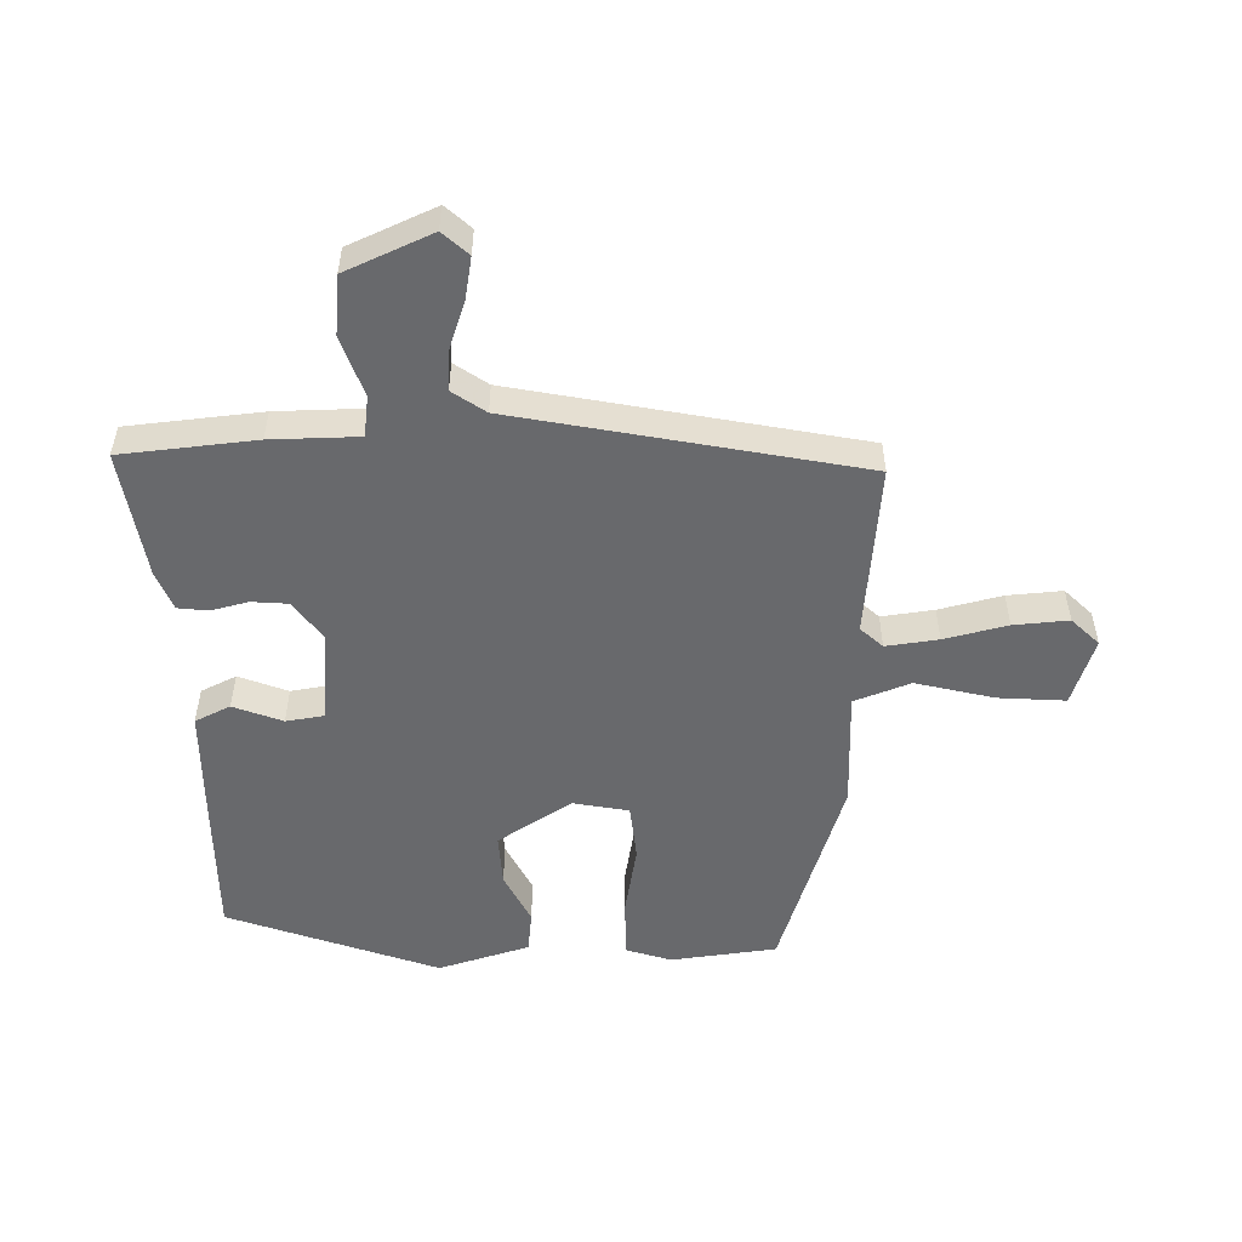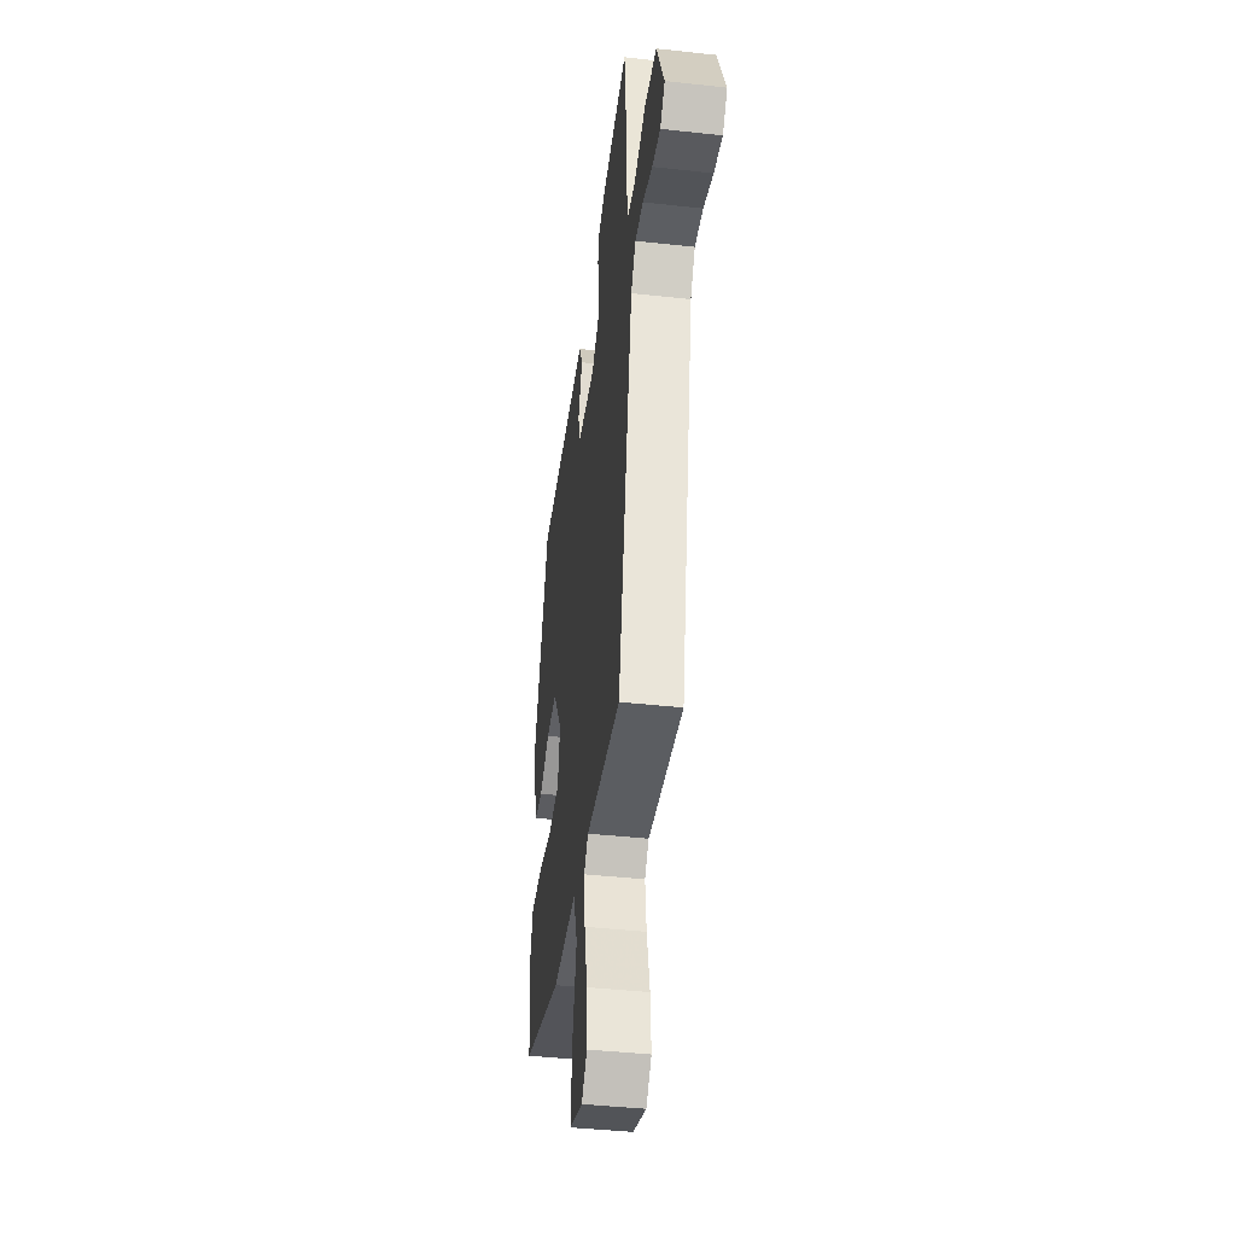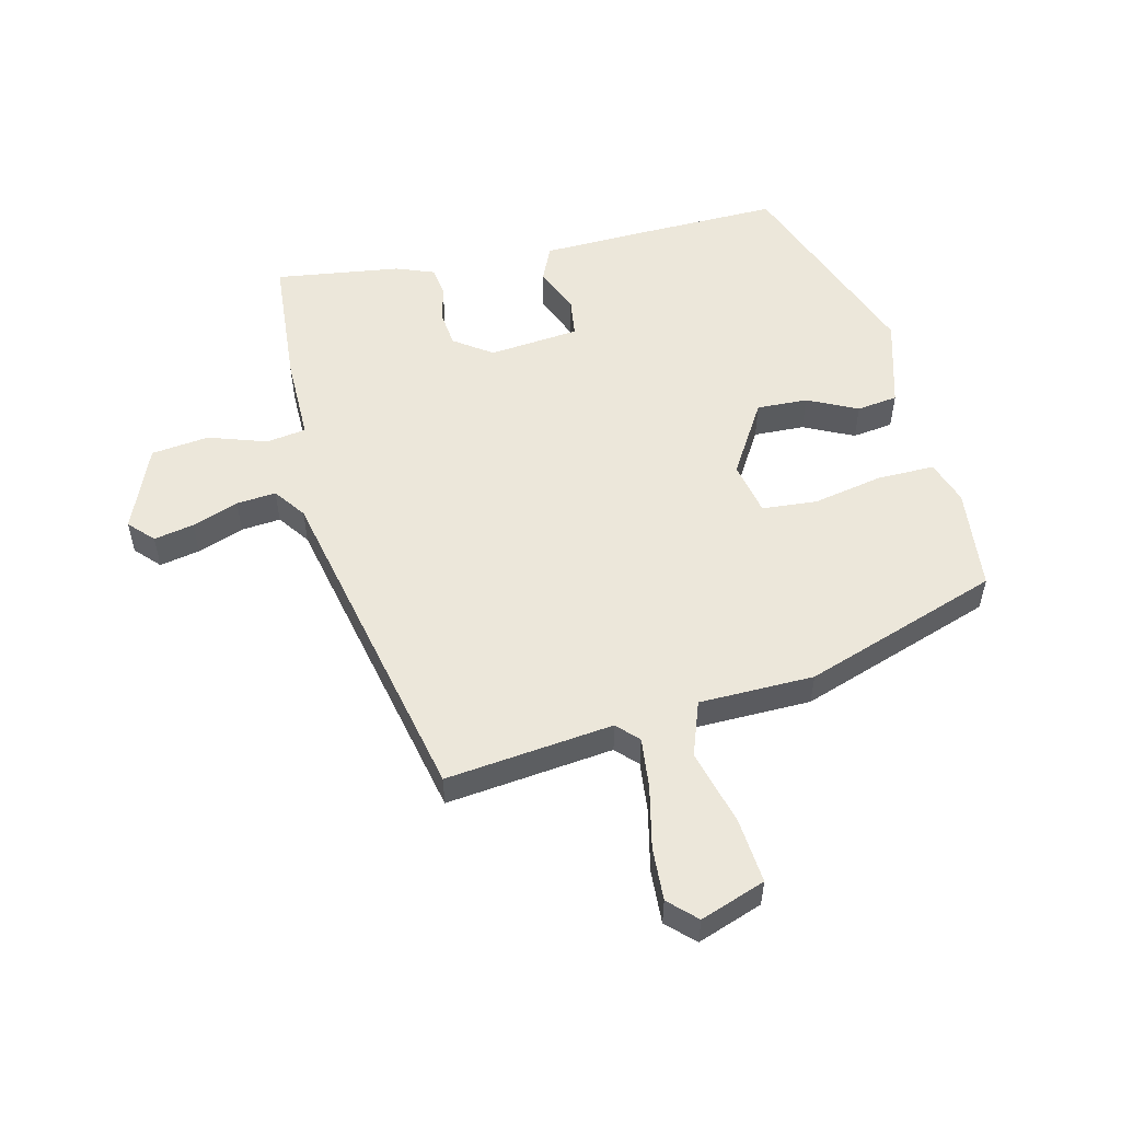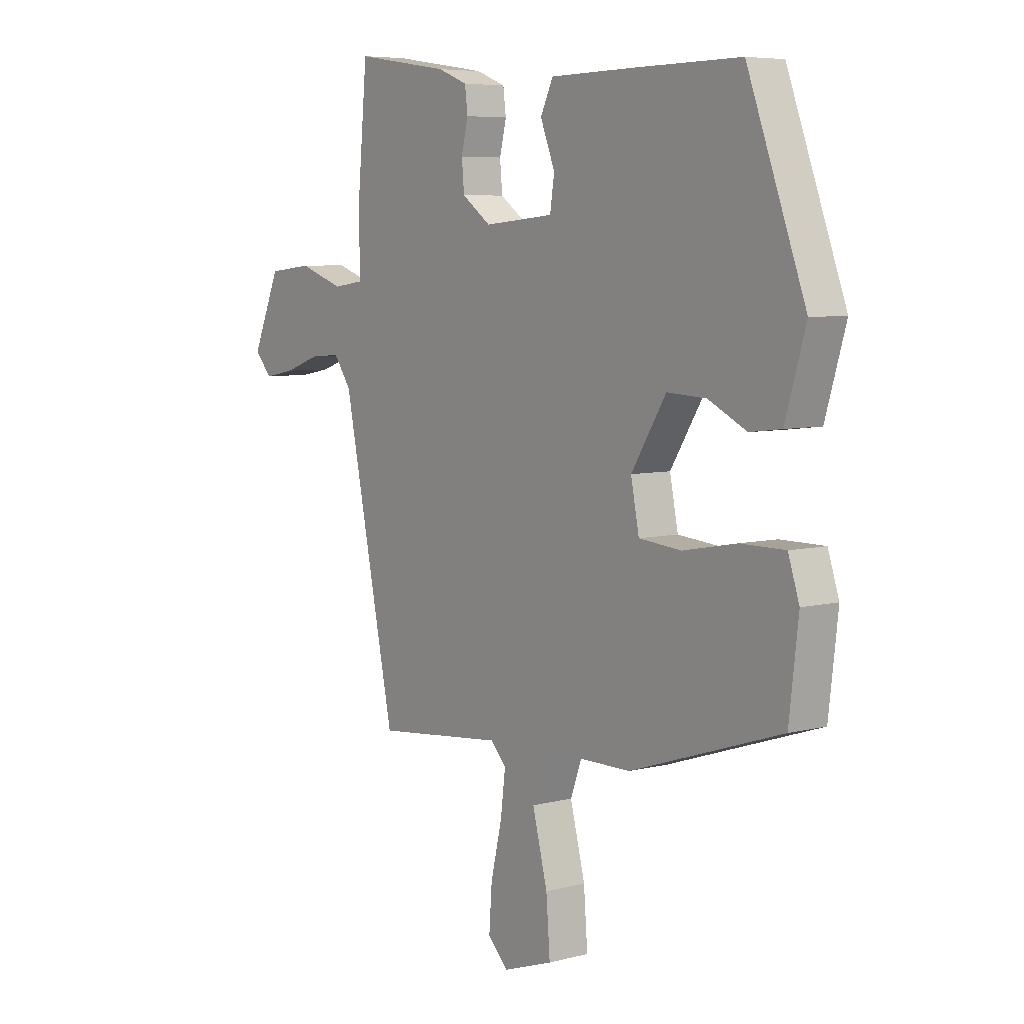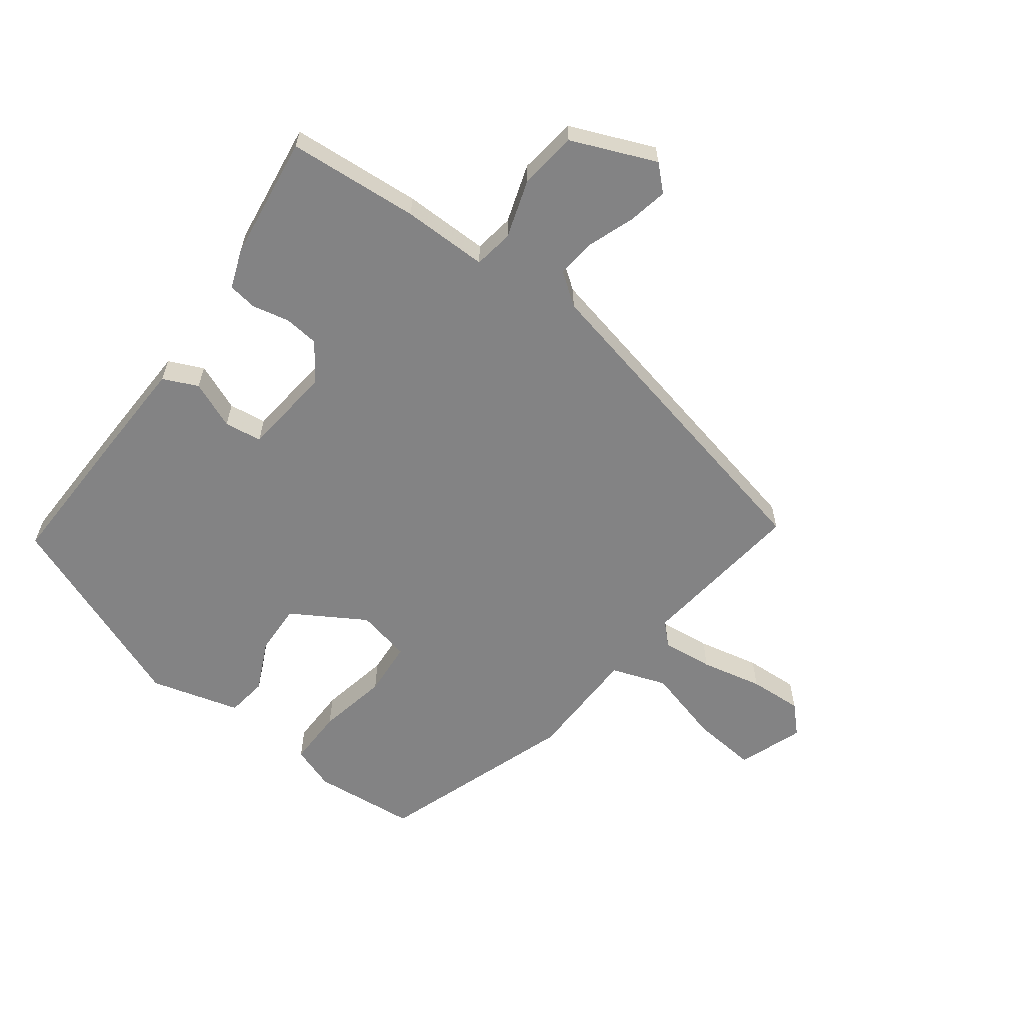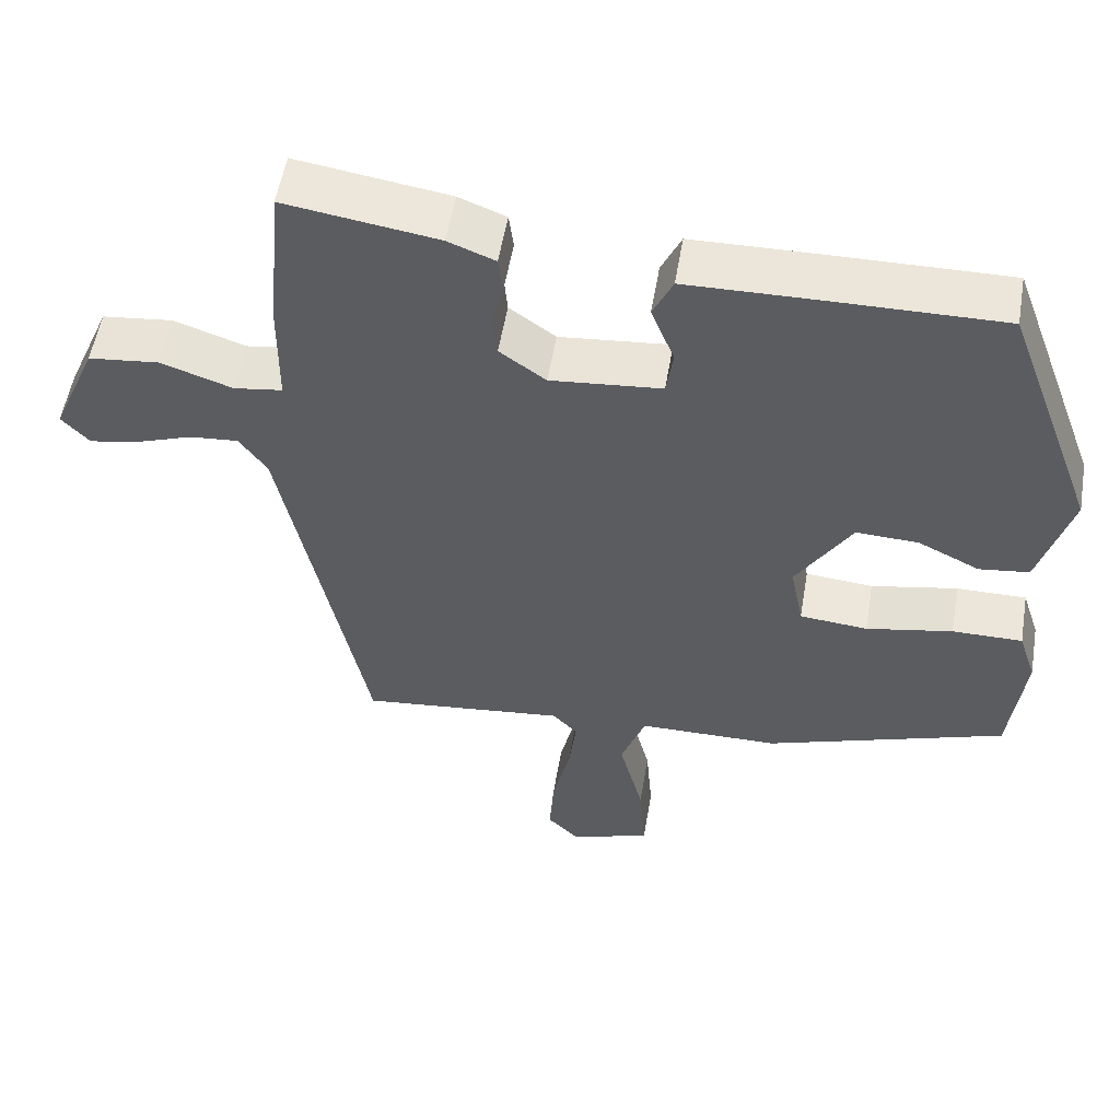
<metadata>
{"format":"obj","ext":"obj","renderer":"f3d","projection":"perspective","resolution":1024,"background":"white","views":[{"elev":-52.7,"azim":91.6,"up":"+Y"},{"elev":-42.0,"azim":82.4,"up":"+Z"},{"elev":53.9,"azim":165.8,"up":"+Y"},{"elev":6.4,"azim":-127.3,"up":"+Z"},{"elev":-61.2,"azim":52.4,"up":"+Y"},{"elev":54.4,"azim":-170.5,"up":"+Z"}]}
</metadata>
<code>
v -0.476 0.07 -0.351
v -0.495 0.07 -0.187
v -0.472 0.07 -0.117
v -0.381 0.07 -0.117
v -0.269 0.07 -0.138
v -0.181 0.07 -0.13
v -0.164 0.07 -0.044
v -0.236 0.07 0.071
v -0.317 0.07 0.067
v -0.396 0.07 0.028
v -0.461 0.07 0.036
v -0.503 0.07 0.178
v -0.383 0.07 0.503
v -0.167 0.07 0.501
v 0.01 0.07 0.498
v 0.036 0.07 0.443
v 0.006 0.07 0.367
v 0.015 0.07 0.307
v 0.159 0.07 0.294
v 0.219 0.07 0.337
v 0.224 0.07 0.393
v 0.21 0.07 0.451
v 0.216 0.07 0.498
v 0.277 0.07 0.522
v 0.475 0.07 0.552
v 0.494 0.07 0.343
v 0.495 0.07 0.207
v 0.558 0.07 0.198
v 0.651 0.07 0.23
v 0.743 0.07 0.22
v 0.801 0.07 0.086
v 0.765 0.07 0.047
v 0.701 0.07 0.059
v 0.627 0.07 0.085
v 0.564 0.07 0.09
v 0.528 0.07 0.039
v 0.419 0.07 -0.492
v 0.152 0.07 -0.464
v 0.12 0.07 -0.498
v 0.13 0.07 -0.579
v 0.153 0.07 -0.677
v 0.159 0.07 -0.762
v 0.117 0.07 -0.804
v 0.013 0.07 -0.768
v 0.021 0.07 -0.664
v 0.052 0.07 -0.543
v 0.02 0.07 -0.456
v -0.163 0.07 -0.455
v -0.476 0 -0.351
v -0.495 0 -0.187
v -0.472 0 -0.117
v -0.381 0 -0.117
v -0.269 0 -0.138
v -0.181 0 -0.13
v -0.164 0 -0.044
v -0.236 0 0.071
v -0.317 0 0.067
v -0.396 0 0.028
v -0.461 0 0.036
v -0.503 0 0.178
v -0.383 0 0.503
v -0.167 0 0.501
v 0.01 0 0.498
v 0.036 0 0.443
v 0.006 0 0.367
v 0.015 0 0.307
v 0.159 0 0.294
v 0.219 0 0.337
v 0.224 0 0.393
v 0.21 0 0.451
v 0.216 0 0.498
v 0.277 0 0.522
v 0.475 0 0.552
v 0.494 0 0.343
v 0.495 0 0.207
v 0.558 0 0.198
v 0.651 0 0.23
v 0.743 0 0.22
v 0.801 0 0.086
v 0.765 0 0.047
v 0.701 0 0.059
v 0.627 0 0.085
v 0.564 0 0.09
v 0.528 0 0.039
v 0.419 0 -0.492
v 0.152 0 -0.464
v 0.12 0 -0.498
v 0.13 0 -0.579
v 0.153 0 -0.677
v 0.159 0 -0.762
v 0.117 0 -0.804
v 0.013 0 -0.768
v 0.021 0 -0.664
v 0.052 0 -0.543
v 0.02 0 -0.456
v -0.163 0 -0.455
f 3 4 5
f 2 3 5
f 1 2 5
f 48 1 5
f 47 48 5
f 44 45 46
f 43 44 46
f 42 43 46
f 41 42 46
f 40 41 46
f 39 40 46 47
f 47 5 6
f 39 47 6
f 38 39 6
f 38 6 7
f 37 38 7
f 36 37 7
f 32 33 34
f 31 32 34
f 30 31 34
f 29 30 34
f 28 29 34
f 27 28 34 35
f 25 26 27
f 24 25 27
f 23 24 27
f 22 23 27
f 21 22 27
f 27 35 36
f 21 27 36
f 20 21 36
f 15 16 17
f 14 15 17
f 13 14 17
f 12 13 17
f 11 12 17
f 10 11 17
f 9 10 17
f 8 9 17 18
f 7 8 18 19
f 7 19 20 36
f 53 52 51
f 53 51 50
f 53 50 49
f 53 49 96
f 53 96 95
f 94 93 92
f 94 92 91
f 94 91 90
f 94 90 89
f 94 89 88
f 95 94 88 87
f 54 53 95
f 54 95 87
f 54 87 86
f 55 54 86
f 55 86 85
f 55 85 84
f 82 81 80
f 82 80 79
f 82 79 78
f 82 78 77
f 82 77 76
f 83 82 76 75
f 75 74 73
f 75 73 72
f 75 72 71
f 75 71 70
f 75 70 69
f 84 83 75
f 84 75 69
f 84 69 68
f 65 64 63
f 65 63 62
f 65 62 61
f 65 61 60
f 65 60 59
f 65 59 58
f 65 58 57
f 66 65 57 56
f 67 66 56 55
f 84 68 67 55
f 1 49 50 2
f 2 50 51 3
f 3 51 52 4
f 4 52 53 5
f 5 53 54 6
f 6 54 55 7
f 7 55 56 8
f 8 56 57 9
f 9 57 58 10
f 10 58 59 11
f 11 59 60 12
f 12 60 61 13
f 13 61 62 14
f 14 62 63 15
f 15 63 64 16
f 16 64 65 17
f 17 65 66 18
f 18 66 67 19
f 19 67 68 20
f 20 68 69 21
f 21 69 70 22
f 22 70 71 23
f 23 71 72 24
f 24 72 73 25
f 25 73 74 26
f 26 74 75 27
f 27 75 76 28
f 28 76 77 29
f 29 77 78 30
f 30 78 79 31
f 31 79 80 32
f 32 80 81 33
f 33 81 82 34
f 34 82 83 35
f 35 83 84 36
f 36 84 85 37
f 37 85 86 38
f 38 86 87 39
f 39 87 88 40
f 40 88 89 41
f 41 89 90 42
f 42 90 91 43
f 43 91 92 44
f 44 92 93 45
f 45 93 94 46
f 46 94 95 47
f 47 95 96 48
f 48 96 49 1

</code>
